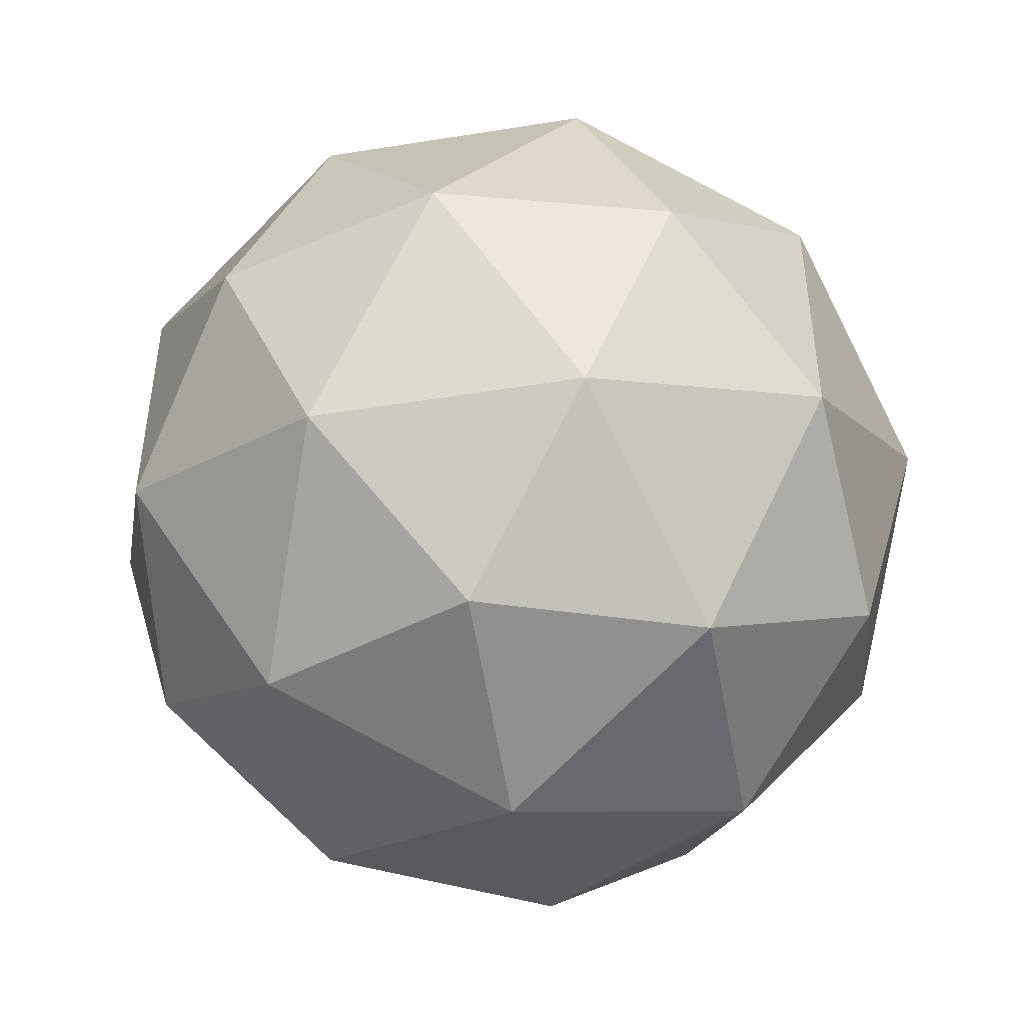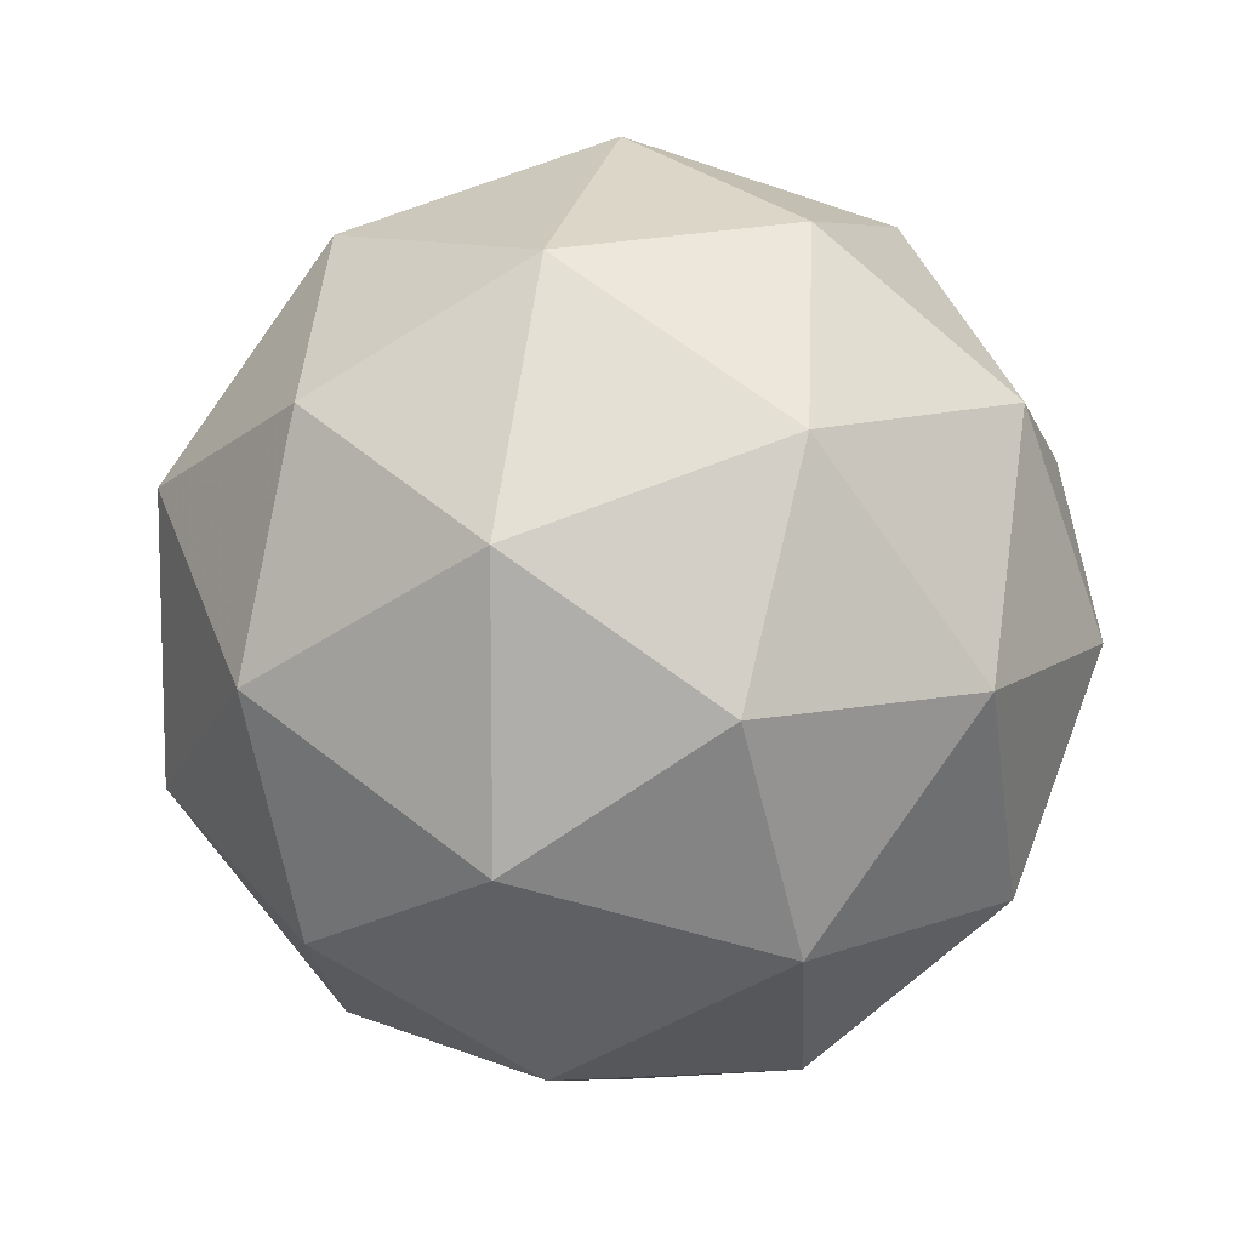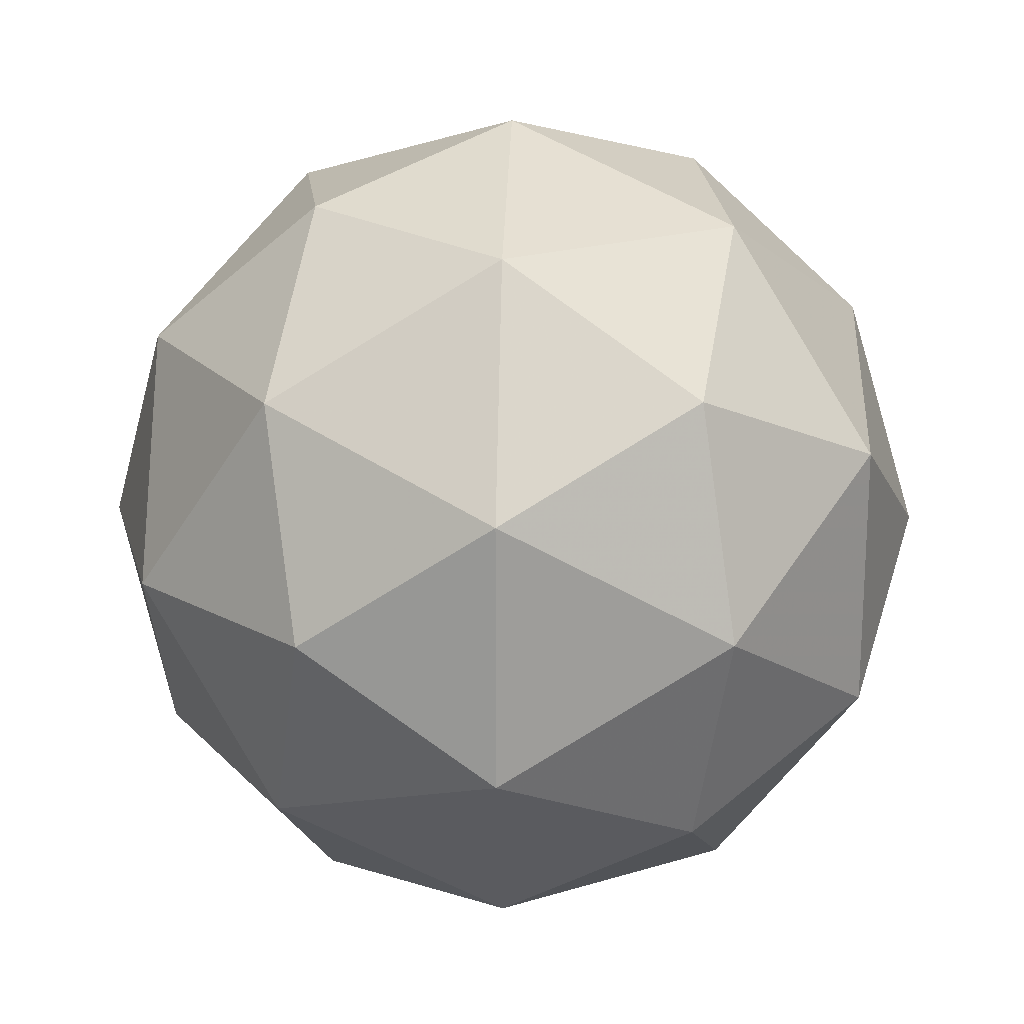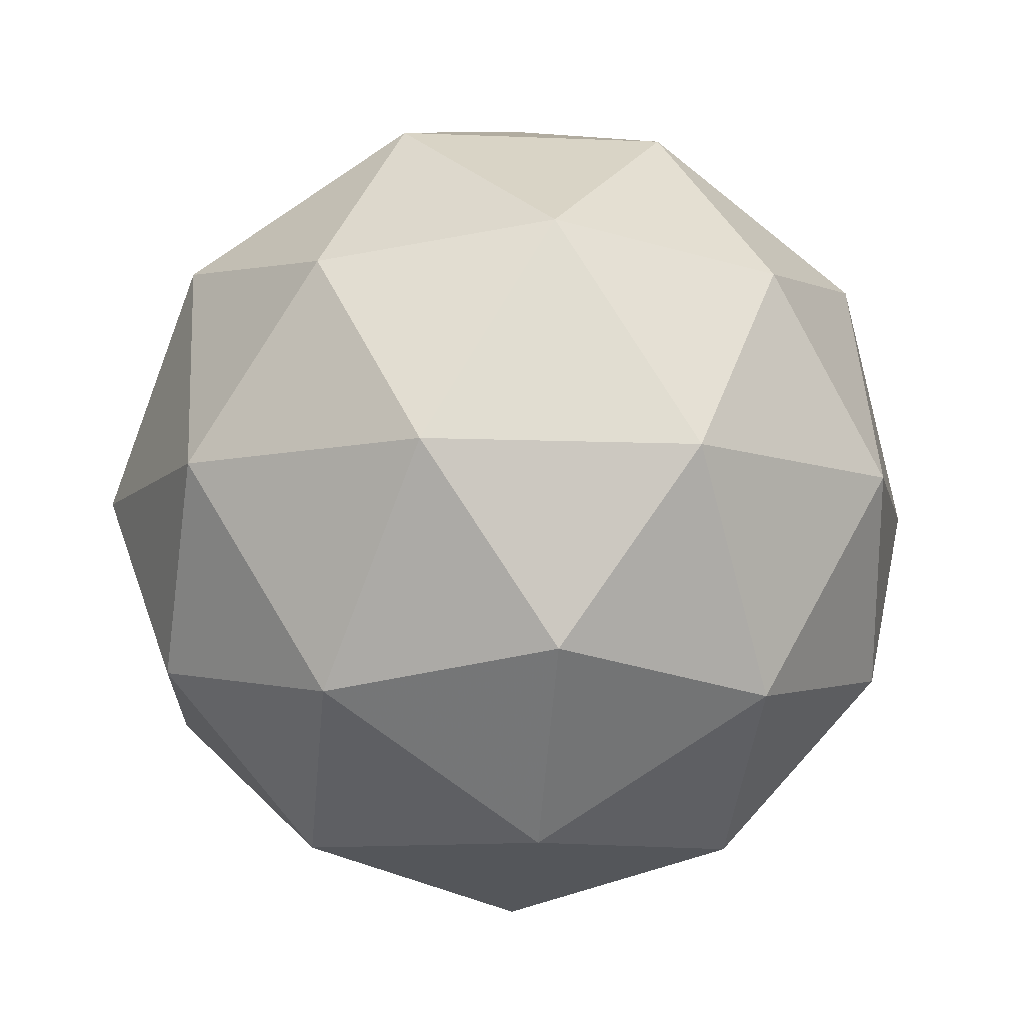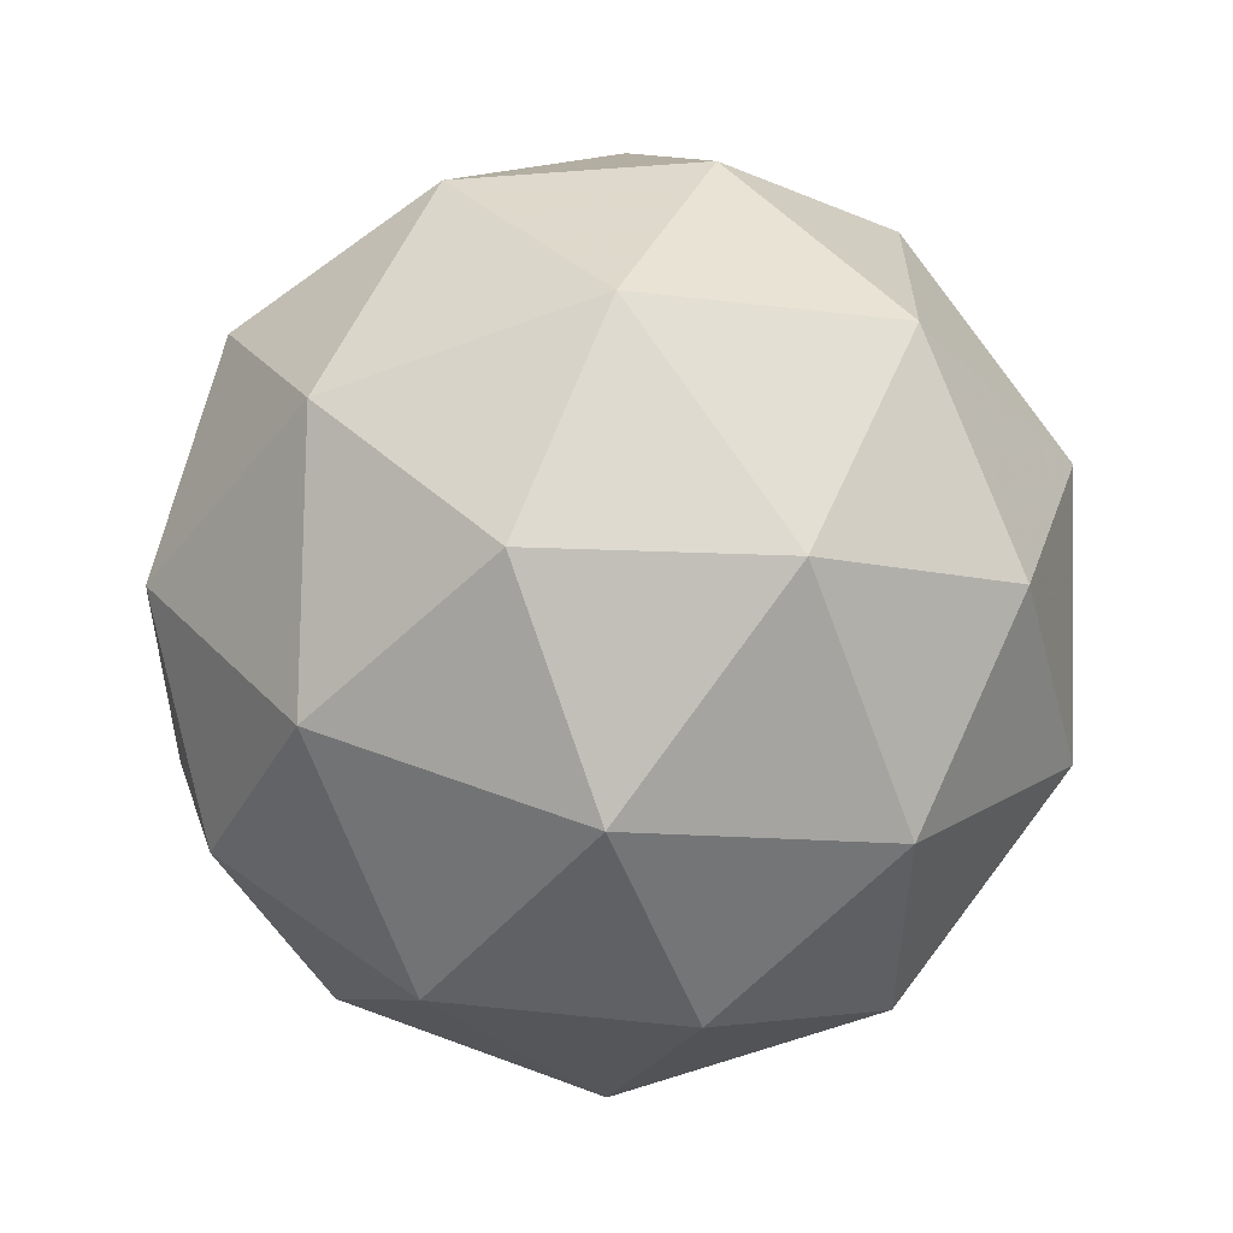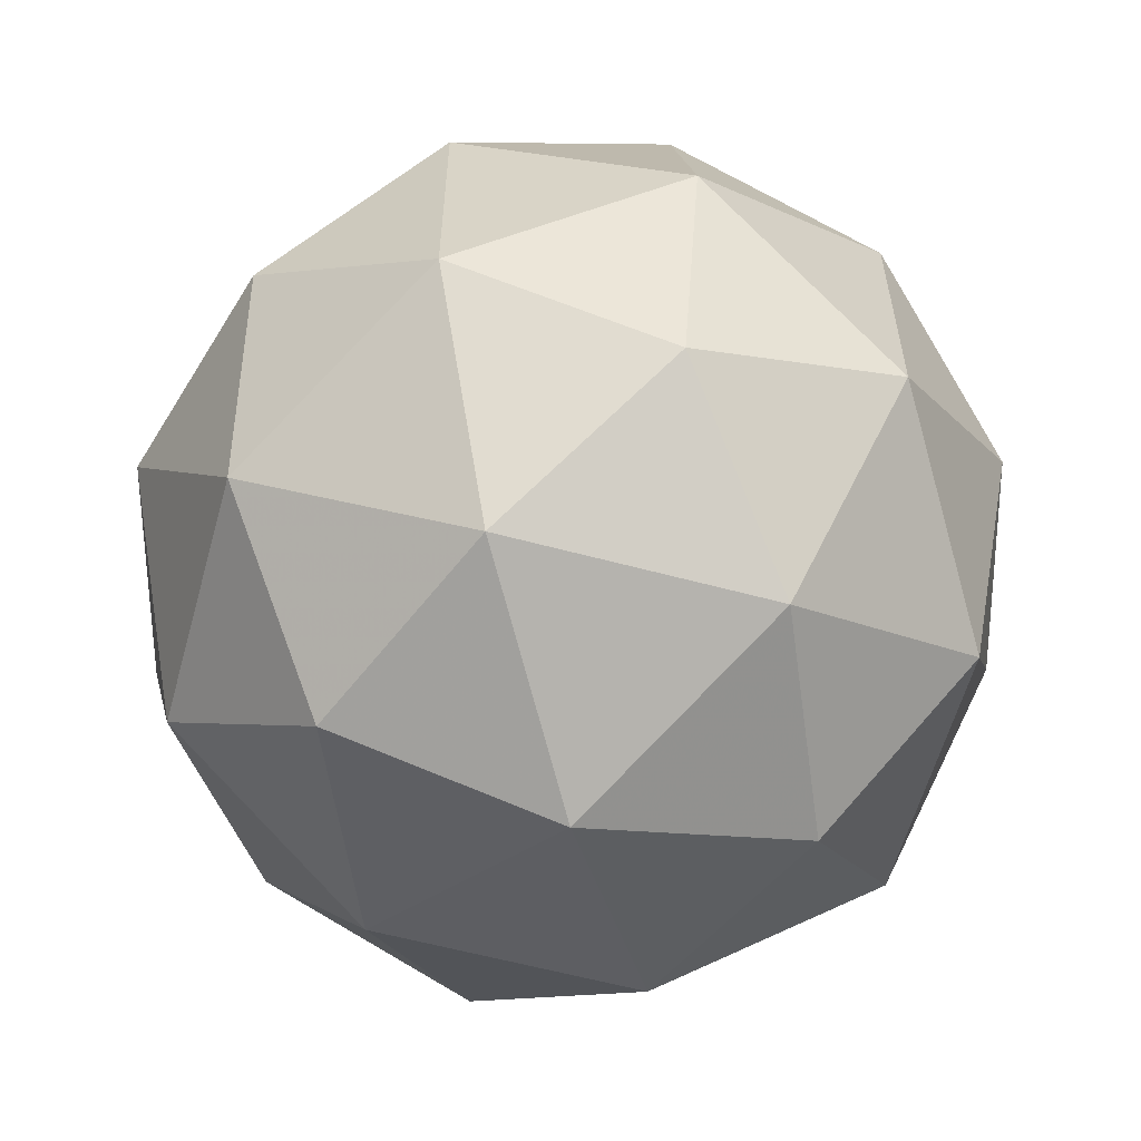
<metadata>
{"format":"obj","ext":"obj","renderer":"f3d","projection":"perspective","resolution":1024,"background":"white","views":[{"elev":-47.6,"azim":-21.4,"up":"+Z"},{"elev":10.5,"azim":104.2,"up":"+Z"},{"elev":20.0,"azim":-151.3,"up":"+Z"},{"elev":-9.4,"azim":-96.5,"up":"+Y"},{"elev":52.9,"azim":-9.5,"up":"+Z"},{"elev":-59.5,"azim":-137.2,"up":"+Z"}]}
</metadata>
<code>
v -0.1606 0.6051 0.4099
v -0.1162 0.639 0.4422
v -0.1775 0.639 0.4621
v -0.2155 0.639 0.4099
v -0.1775 0.639 0.3577
v -0.1162 0.639 0.3776
v -0.1436 0.6939 0.4621
v -0.205 0.6939 0.4422
v -0.205 0.6939 0.3776
v -0.1436 0.6939 0.3577
v -0.1057 0.6939 0.4099
v -0.1606 0.7279 0.4099
v -0.1345 0.6143 0.4289
v -0.1444 0.6342 0.4596
v -0.1705 0.6143 0.4406
v -0.1345 0.6143 0.3909
v -0.1084 0.6342 0.4099
v -0.2028 0.6342 0.4406
v -0.1928 0.6143 0.4099
v -0.2028 0.6342 0.3792
v -0.1705 0.6143 0.3792
v -0.1444 0.6342 0.3602
v -0.1022 0.6665 0.3909
v -0.1022 0.6665 0.4289
v -0.1245 0.6665 0.4596
v -0.1606 0.6665 0.4713
v -0.1966 0.6665 0.4596
v -0.2189 0.6665 0.4289
v -0.2189 0.6665 0.3909
v -0.1966 0.6665 0.3602
v -0.1606 0.6665 0.3485
v -0.1245 0.6665 0.3602
v -0.1183 0.6987 0.4406
v -0.1767 0.6987 0.4596
v -0.2128 0.6987 0.4099
v -0.1767 0.6987 0.3602
v -0.1183 0.6987 0.3792
v -0.1283 0.7187 0.4099
v -0.1506 0.7187 0.4406
v -0.1867 0.7187 0.4289
v -0.1867 0.7187 0.3909
v -0.1506 0.7187 0.3792
f 1 13 15
f 2 13 17
f 1 15 19
f 1 19 21
f 1 21 16
f 2 17 24
f 3 14 26
f 4 18 28
f 5 20 30
f 6 22 32
f 2 24 25
f 3 26 27
f 4 28 29
f 5 30 31
f 6 32 23
f 7 33 39
f 8 34 40
f 9 35 41
f 10 36 42
f 11 37 38
f 15 14 3
f 15 13 14
f 13 2 14
f 17 16 6
f 17 13 16
f 13 1 16
f 19 18 4
f 19 15 18
f 15 3 18
f 21 20 5
f 21 19 20
f 19 4 20
f 16 22 6
f 16 21 22
f 21 5 22
f 24 23 11
f 24 17 23
f 17 6 23
f 26 25 7
f 26 14 25
f 14 2 25
f 28 27 8
f 28 18 27
f 18 3 27
f 30 29 9
f 30 20 29
f 20 4 29
f 32 31 10
f 32 22 31
f 22 5 31
f 25 33 7
f 25 24 33
f 24 11 33
f 27 34 8
f 27 26 34
f 26 7 34
f 29 35 9
f 29 28 35
f 28 8 35
f 31 36 10
f 31 30 36
f 30 9 36
f 23 37 11
f 23 32 37
f 32 10 37
f 39 38 12
f 39 33 38
f 33 11 38
f 40 39 12
f 40 34 39
f 34 7 39
f 41 40 12
f 41 35 40
f 35 8 40
f 42 41 12
f 42 36 41
f 36 9 41
f 38 42 12
f 38 37 42
f 37 10 42

</code>
